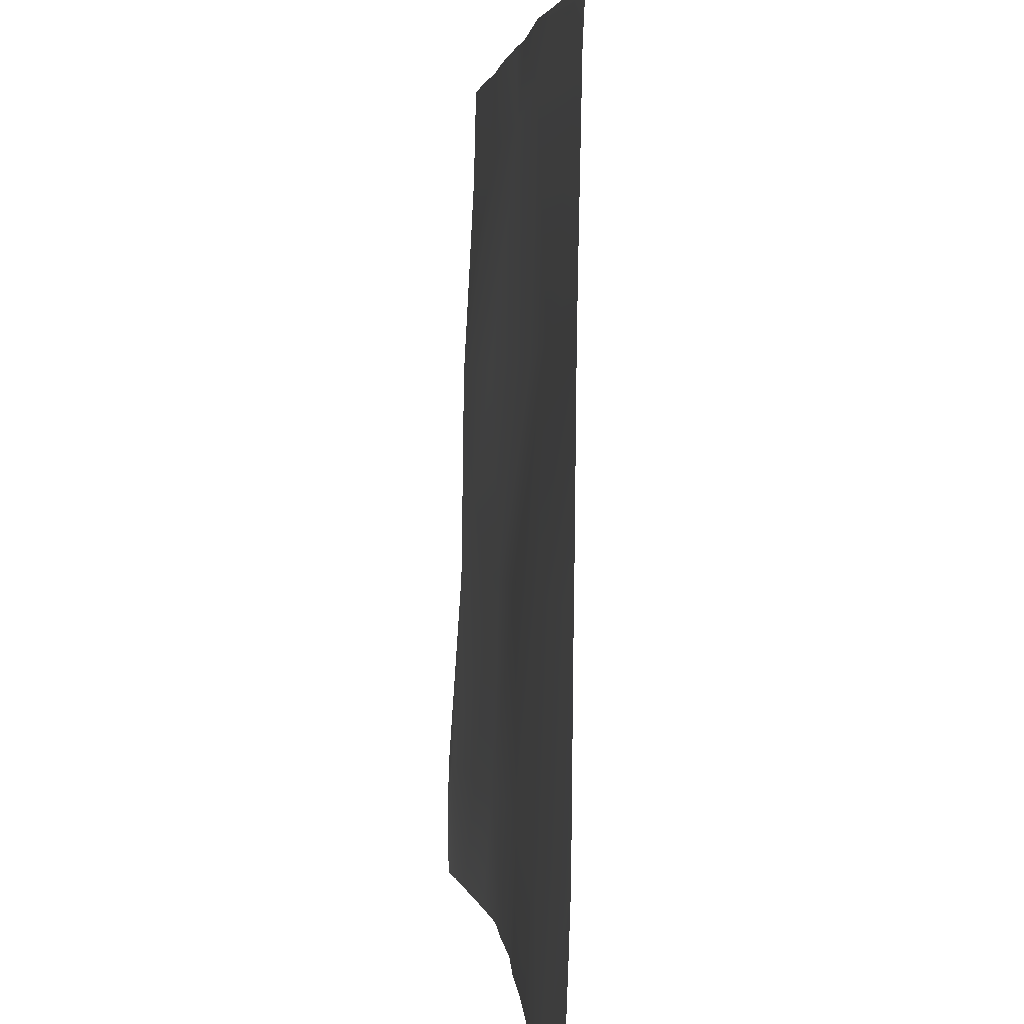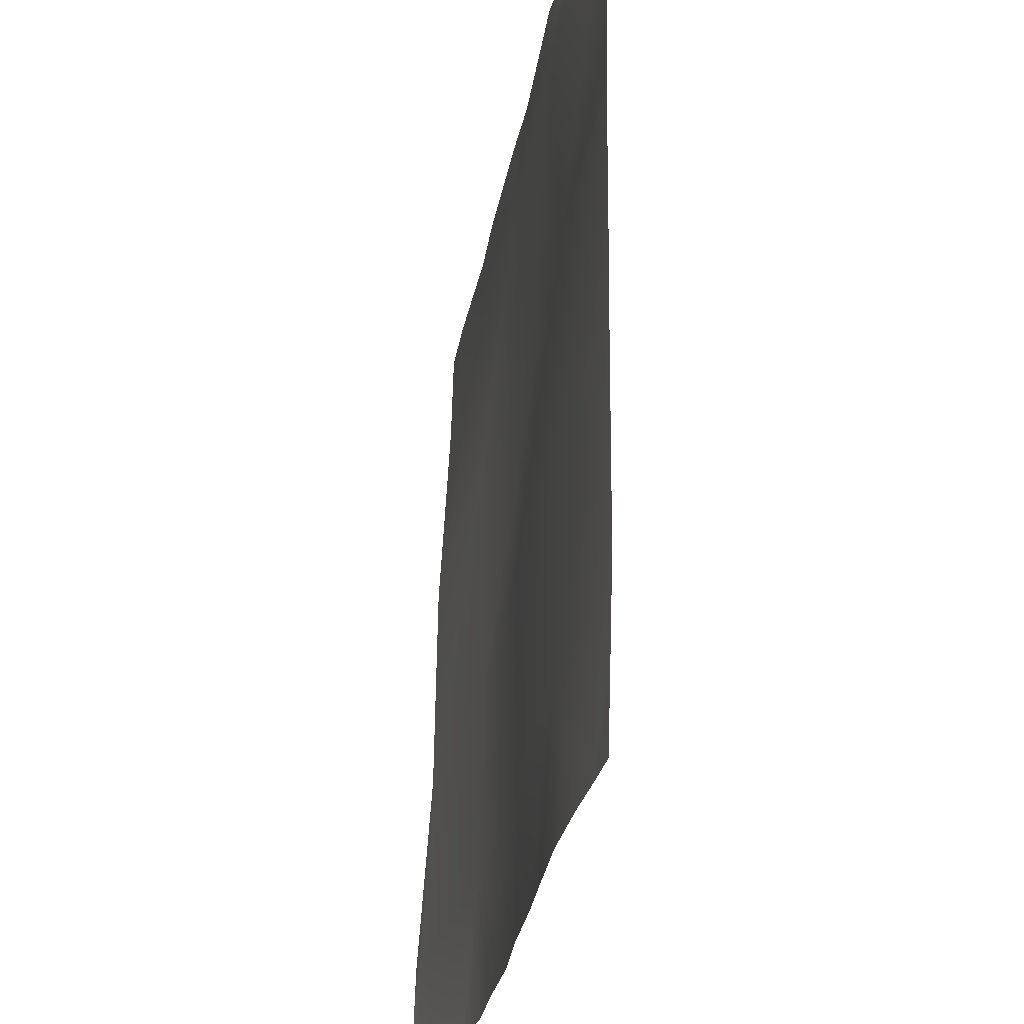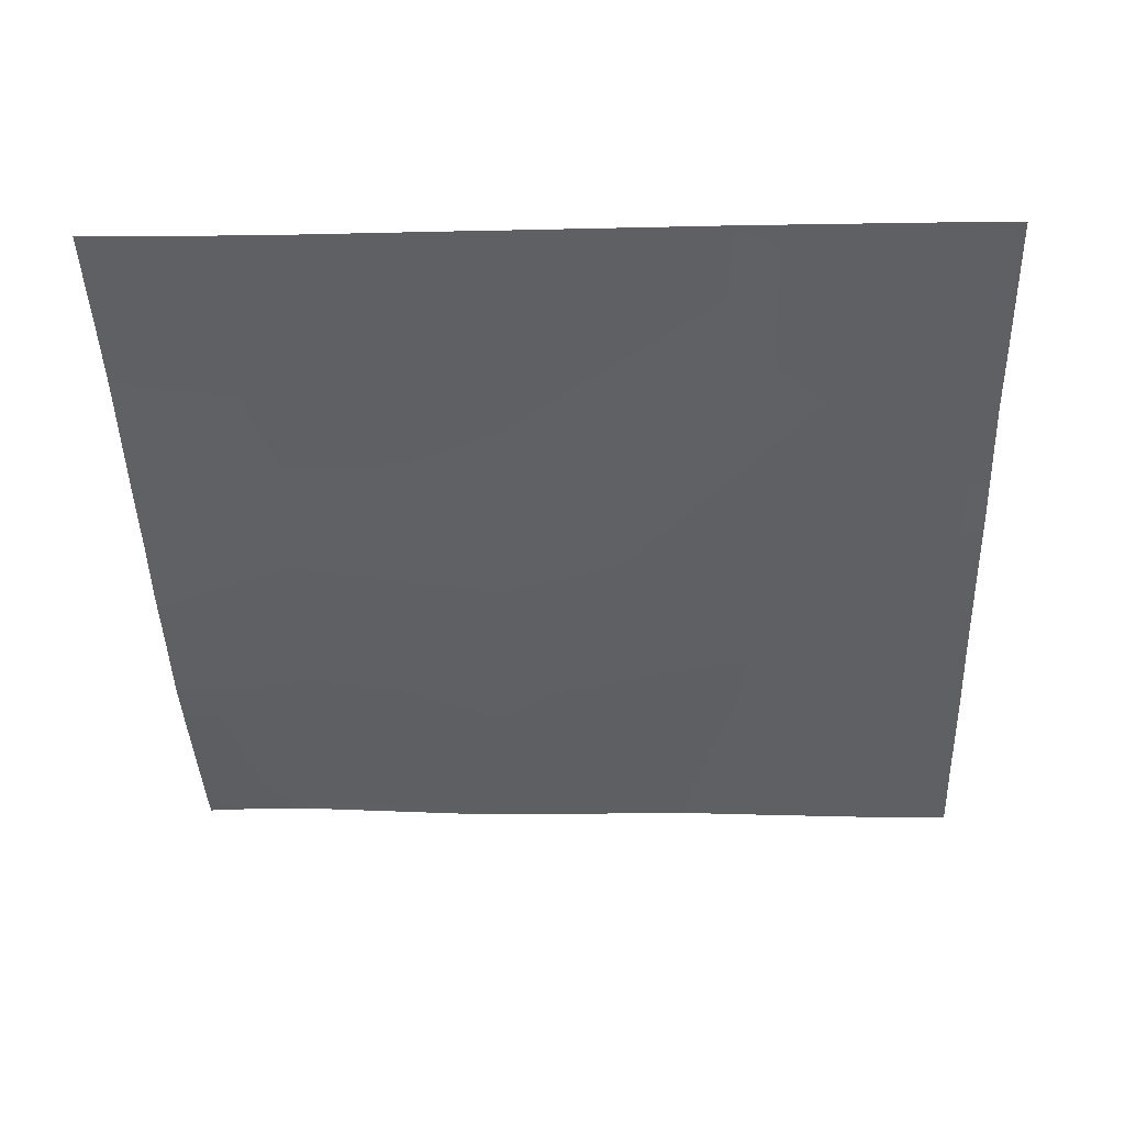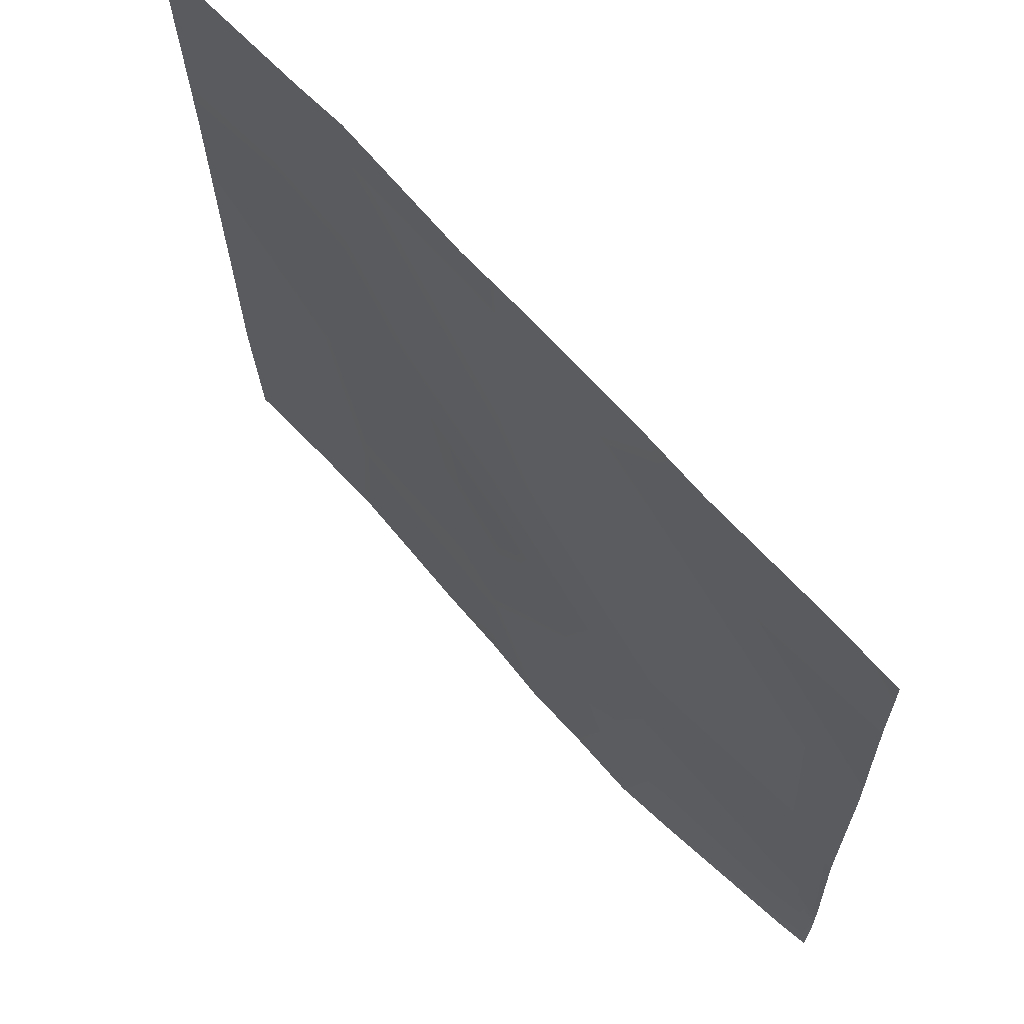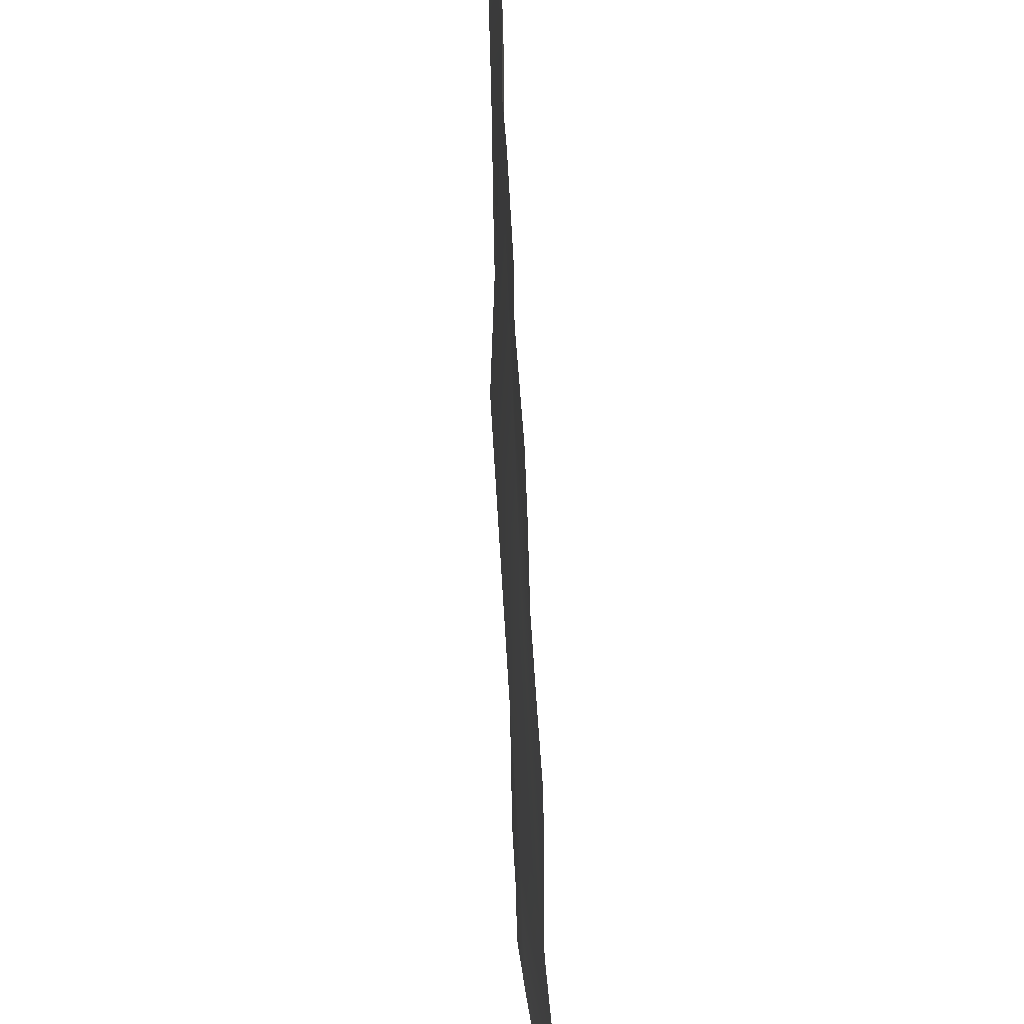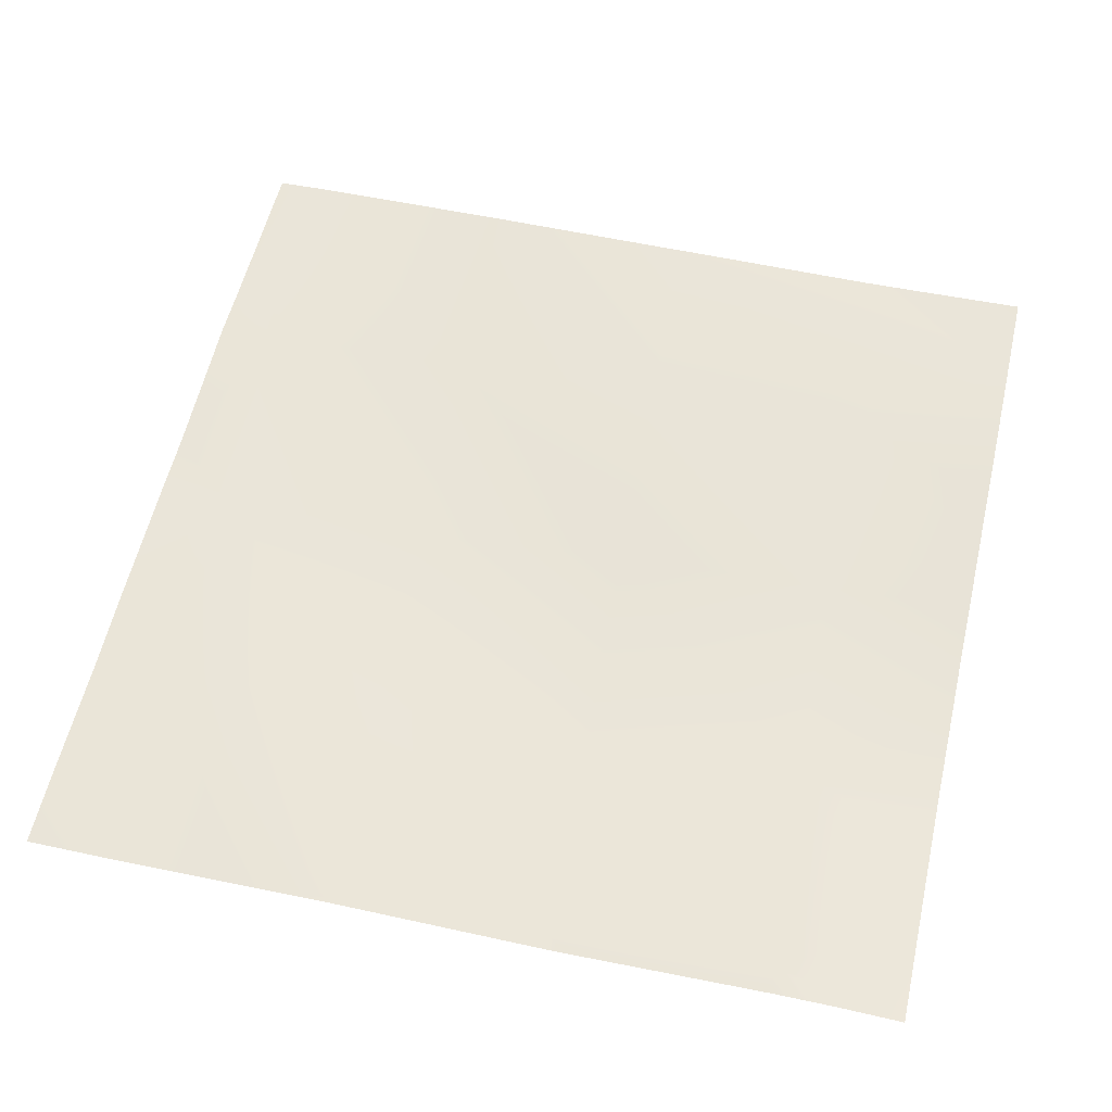
<metadata>
{"format":"obj","ext":"obj","renderer":"f3d","projection":"perspective","resolution":1024,"background":"white","views":[{"elev":3.8,"azim":-97.0,"up":"+Z"},{"elev":-28.7,"azim":-100.8,"up":"+Z"},{"elev":-43.6,"azim":-88.1,"up":"+Y"},{"elev":66.7,"azim":47.4,"up":"+Z"},{"elev":45.5,"azim":86.8,"up":"+Z"},{"elev":58.0,"azim":103.2,"up":"+Y"}]}
</metadata>
<code>
v 128 -3.809 633.3
v 128 -3.897 634.7
v 129.3 -3.77 633.2
v 128 -1.76 512
v 128 -2.373 528.9
v 135.4 -1.637 512
v 128 -2.889 567.1
v 156.2 -1.862 535.8
v 128 -2.641 537.3
v 128 -4.159 640
v 129.7 -4.09 640
v 128 -3.336 608.1
v 159.5 -4.06 599.6
v 128 -3.227 601.3
v 161.2 -3.053 631.5
v 153.6 -3.613 640
v 128 -2.935 569.3
v 128 -3.21 600.9
v 157.9 -2.52 567.7
v 154.9 -1.461 512
v 166.5 -2.137 512
v 142.7 -1.447 512
v 189.8 -3.825 566
v 191.4 -6.557 597.9
v 184 -4.401 640
v 161.7 -3.252 640
v 193.1 -4.663 629.8
v 188.1 -3.826 534.1
v 175.6 -2.699 512
v 186.9 -3.128 512
v 197.7 -3.969 512
v 221.7 -5.407 564.3
v 223.4 -4.356 596.2
v 214.4 -4.754 640
v 193.7 -4.384 640
v 225 -5.28 628.1
v 220 -4.075 532.4
v 128 -2.482 532.3
v 208.4 -4.05 512
v 218.9 -4.404 512
v 228.9 -3.643 512
v 253.6 -3.295 562.6
v 255.3 -3.642 594.5
v 244.8 -5.304 640
v 225.7 -5.269 640
v 256 -5.338 626.5
v 256 -5.337 627.5
v 251.9 -1.122 530.7
v 241.3 -2.484 512
v 256 -0.9759 512
v 256 -0.793 521.4
v 250.9 -1.612 512
v 256 -3.194 562.5
v 256 -3.602 593.7
v 256 -4.371 608.2
v 256 -3.609 594.5
v 256 -5.642 640
v 256 -1.062 530.5
v 256 -3.085 560
f 1 2 3
f 4 5 6
f 7 8 9
f 10 3 2
f 10 11 3
f 12 13 14
f 12 3 13
f 11 15 3
f 11 16 15
f 1 3 12
f 17 18 19
f 20 8 21
f 22 8 20
f 18 13 19
f 18 14 13
f 19 13 23
f 13 15 24
f 3 15 13
f 25 15 26
f 25 27 15
f 16 26 15
f 28 8 19
f 7 19 8
f 7 17 19
f 29 8 28
f 29 21 8
f 30 28 31
f 29 28 30
f 13 24 23
f 23 24 32
f 24 27 33
f 15 27 24
f 34 27 35
f 34 36 27
f 25 35 27
f 37 28 23
f 19 23 28
f 22 9 8
f 22 38 9
f 38 6 5
f 38 22 6
f 31 37 39
f 31 28 37
f 40 37 41
f 39 37 40
f 24 33 32
f 32 33 42
f 33 36 43
f 27 36 33
f 44 36 45
f 44 46 36
f 44 47 46
f 34 45 36
f 48 37 32
f 23 32 37
f 49 37 48
f 49 41 37
f 50 48 51
f 50 52 48
f 49 48 52
f 33 43 42
f 43 53 42
f 43 54 53
f 55 56 43
f 36 55 43
f 36 46 55
f 47 44 57
f 58 42 59
f 58 48 42
f 32 42 48
f 54 43 56
f 59 42 53
f 51 48 58

</code>
